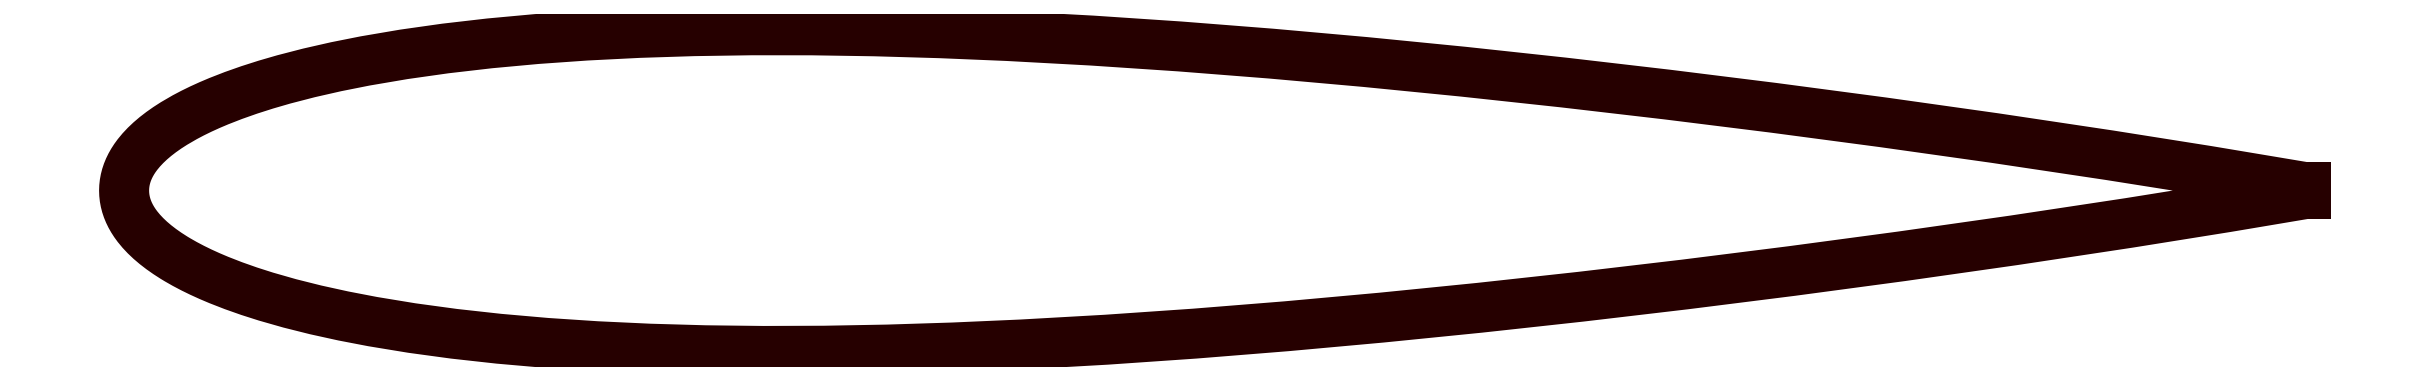
<metadata>
{"format":"dxf","ext":"dxf","renderer":"ezdxf+matplotlib","layout":"modelspace","background":"white","min_lineweight":24,"dpi":150}
</metadata>
<code>
0
SECTION
2
ENTITIES
0
POLYLINE
8
DEFAULT
66
     1
10
0
20
0
30
0
0
VERTEX
8
DEFAULT
10
154
20
0.2377
30
0
0
VERTEX
8
DEFAULT
10
147
20
1.406
30
0
0
VERTEX
8
DEFAULT
10
140.1
20
2.494
30
0
0
VERTEX
8
DEFAULT
10
132.1
20
3.705
30
0
0
VERTEX
8
DEFAULT
10
124.2
20
4.819
30
0
0
VERTEX
8
DEFAULT
10
116.4
20
5.842
30
0
0
VERTEX
8
DEFAULT
10
108.9
20
6.777
30
0
0
VERTEX
8
DEFAULT
10
101.6
20
7.628
30
0
0
VERTEX
8
DEFAULT
10
94.51
20
8.394
30
0
0
VERTEX
8
DEFAULT
10
87.62
20
9.074
30
0
0
VERTEX
8
DEFAULT
10
80.96
20
9.668
30
0
0
VERTEX
8
DEFAULT
10
74.52
20
10.17
30
0
0
VERTEX
8
DEFAULT
10
68.32
20
10.59
30
0
0
VERTEX
8
DEFAULT
10
62.36
20
10.91
30
0
0
VERTEX
8
DEFAULT
10
57.58
20
11.11
30
0
0
VERTEX
8
DEFAULT
10
52.97
20
11.24
30
0
0
VERTEX
8
DEFAULT
10
48.54
20
11.31
30
0
0
VERTEX
8
DEFAULT
10
44.29
20
11.32
30
0
0
VERTEX
8
DEFAULT
10
40.22
20
11.25
30
0
0
VERTEX
8
DEFAULT
10
36.33
20
11.13
30
0
0
VERTEX
8
DEFAULT
10
32.63
20
10.94
30
0
0
VERTEX
8
DEFAULT
10
29.12
20
10.7
30
0
0
VERTEX
8
DEFAULT
10
25.8
20
10.39
30
0
0
VERTEX
8
DEFAULT
10
22.68
20
10.03
30
0
0
VERTEX
8
DEFAULT
10
19.75
20
9.616
30
0
0
VERTEX
8
DEFAULT
10
17.01
20
9.15
30
0
0
VERTEX
8
DEFAULT
10
14.97
20
8.744
30
0
0
VERTEX
8
DEFAULT
10
13.05
20
8.308
30
0
0
VERTEX
8
DEFAULT
10
11.27
20
7.846
30
0
0
VERTEX
8
DEFAULT
10
10.01
20
7.482
30
0
0
VERTEX
8
DEFAULT
10
8.829
20
7.104
30
0
0
VERTEX
8
DEFAULT
10
7.72
20
6.713
30
0
0
VERTEX
8
DEFAULT
10
6.684
20
6.31
30
0
0
VERTEX
8
DEFAULT
10
6.035
20
6.035
30
0
0
VERTEX
8
DEFAULT
10
5.419
20
5.754
30
0
0
VERTEX
8
DEFAULT
10
4.835
20
5.469
30
0
0
VERTEX
8
DEFAULT
10
4.285
20
5.179
30
0
0
VERTEX
8
DEFAULT
10
3.767
20
4.884
30
0
0
VERTEX
8
DEFAULT
10
3.521
20
4.735
30
0
0
VERTEX
8
DEFAULT
10
3.283
20
4.585
30
0
0
VERTEX
8
DEFAULT
10
3.053
20
4.434
30
0
0
VERTEX
8
DEFAULT
10
2.832
20
4.282
30
0
0
VERTEX
8
DEFAULT
10
2.619
20
4.128
30
0
0
VERTEX
8
DEFAULT
10
2.414
20
3.974
30
0
0
VERTEX
8
DEFAULT
10
2.217
20
3.819
30
0
0
VERTEX
8
DEFAULT
10
2.029
20
3.663
30
0
0
VERTEX
8
DEFAULT
10
1.849
20
3.506
30
0
0
VERTEX
8
DEFAULT
10
1.678
20
3.347
30
0
0
VERTEX
8
DEFAULT
10
1.514
20
3.188
30
0
0
VERTEX
8
DEFAULT
10
1.359
20
3.028
30
0
0
VERTEX
8
DEFAULT
10
1.213
20
2.867
30
0
0
VERTEX
8
DEFAULT
10
1.074
20
2.706
30
0
0
VERTEX
8
DEFAULT
10
0.9444
20
2.543
30
0
0
VERTEX
8
DEFAULT
10
0.8829
20
2.462
30
0
0
VERTEX
8
DEFAULT
10
0.8228
20
2.379
30
0
0
VERTEX
8
DEFAULT
10
0.7655
20
2.297
30
0
0
VERTEX
8
DEFAULT
10
0.7096
20
2.215
30
0
0
VERTEX
8
DEFAULT
10
0.6564
20
2.132
30
0
0
VERTEX
8
DEFAULT
10
0.6047
20
2.049
30
0
0
VERTEX
8
DEFAULT
10
0.5556
20
1.967
30
0
0
VERTEX
8
DEFAULT
10
0.5082
20
1.883
30
0
0
VERTEX
8
DEFAULT
10
0.4632
20
1.8
30
0
0
VERTEX
8
DEFAULT
10
0.42
20
1.716
30
0
0
VERTEX
8
DEFAULT
10
0.3792
20
1.632
30
0
0
VERTEX
8
DEFAULT
10
0.3402
20
1.548
30
0
0
VERTEX
8
DEFAULT
10
0.3036
20
1.464
30
0
0
VERTEX
8
DEFAULT
10
0.2688
20
1.379
30
0
0
VERTEX
8
DEFAULT
10
0.2364
20
1.295
30
0
0
VERTEX
8
DEFAULT
10
0.2058
20
1.209
30
0
0
VERTEX
8
DEFAULT
10
0.1775
20
1.124
30
0
0
VERTEX
8
DEFAULT
10
0.1512
20
1.039
30
0
0
VERTEX
8
DEFAULT
10
0.1271
20
0.9536
30
0
0
VERTEX
8
DEFAULT
10
0.105
20
0.8677
30
0
0
VERTEX
8
DEFAULT
10
0.08504
20
0.7818
30
0
0
VERTEX
8
DEFAULT
10
0.06716
20
0.6956
30
0
0
VERTEX
8
DEFAULT
10
0.05141
20
0.6093
30
0
0
VERTEX
8
DEFAULT
10
0.03775
20
0.5227
30
0
0
VERTEX
8
DEFAULT
10
0.0262
20
0.4359
30
0
0
VERTEX
8
DEFAULT
10
0.01675
20
0.349
30
0
0
VERTEX
8
DEFAULT
10
0.009413
20
0.2619
30
0
0
VERTEX
8
DEFAULT
10
0.004177
20
0.1746
30
0
0
VERTEX
8
DEFAULT
10
0.001043
20
0.08734
30
0
0
VERTEX
8
DEFAULT
10
0
20
3.42e-14
30
0
0
VERTEX
8
DEFAULT
10
0.001043
20
-0.08734
30
0
0
VERTEX
8
DEFAULT
10
0.004177
20
-0.1746
30
0
0
VERTEX
8
DEFAULT
10
0.009413
20
-0.2619
30
0
0
VERTEX
8
DEFAULT
10
0.01675
20
-0.349
30
0
0
VERTEX
8
DEFAULT
10
0.0262
20
-0.4359
30
0
0
VERTEX
8
DEFAULT
10
0.03775
20
-0.5227
30
0
0
VERTEX
8
DEFAULT
10
0.05141
20
-0.6093
30
0
0
VERTEX
8
DEFAULT
10
0.06716
20
-0.6956
30
0
0
VERTEX
8
DEFAULT
10
0.08504
20
-0.7818
30
0
0
VERTEX
8
DEFAULT
10
0.105
20
-0.8677
30
0
0
VERTEX
8
DEFAULT
10
0.1271
20
-0.9536
30
0
0
VERTEX
8
DEFAULT
10
0.1512
20
-1.039
30
0
0
VERTEX
8
DEFAULT
10
0.1775
20
-1.124
30
0
0
VERTEX
8
DEFAULT
10
0.2058
20
-1.209
30
0
0
VERTEX
8
DEFAULT
10
0.2364
20
-1.295
30
0
0
VERTEX
8
DEFAULT
10
0.2688
20
-1.379
30
0
0
VERTEX
8
DEFAULT
10
0.3036
20
-1.464
30
0
0
VERTEX
8
DEFAULT
10
0.3402
20
-1.548
30
0
0
VERTEX
8
DEFAULT
10
0.3792
20
-1.632
30
0
0
VERTEX
8
DEFAULT
10
0.42
20
-1.716
30
0
0
VERTEX
8
DEFAULT
10
0.4632
20
-1.8
30
0
0
VERTEX
8
DEFAULT
10
0.5082
20
-1.883
30
0
0
VERTEX
8
DEFAULT
10
0.5556
20
-1.967
30
0
0
VERTEX
8
DEFAULT
10
0.6047
20
-2.049
30
0
0
VERTEX
8
DEFAULT
10
0.6564
20
-2.132
30
0
0
VERTEX
8
DEFAULT
10
0.7096
20
-2.215
30
0
0
VERTEX
8
DEFAULT
10
0.7655
20
-2.297
30
0
0
VERTEX
8
DEFAULT
10
0.8228
20
-2.379
30
0
0
VERTEX
8
DEFAULT
10
0.8829
20
-2.462
30
0
0
VERTEX
8
DEFAULT
10
0.9444
20
-2.543
30
0
0
VERTEX
8
DEFAULT
10
1.074
20
-2.706
30
0
0
VERTEX
8
DEFAULT
10
1.213
20
-2.867
30
0
0
VERTEX
8
DEFAULT
10
1.359
20
-3.028
30
0
0
VERTEX
8
DEFAULT
10
1.514
20
-3.188
30
0
0
VERTEX
8
DEFAULT
10
1.678
20
-3.347
30
0
0
VERTEX
8
DEFAULT
10
1.849
20
-3.506
30
0
0
VERTEX
8
DEFAULT
10
2.029
20
-3.663
30
0
0
VERTEX
8
DEFAULT
10
2.217
20
-3.819
30
0
0
VERTEX
8
DEFAULT
10
2.414
20
-3.974
30
0
0
VERTEX
8
DEFAULT
10
2.619
20
-4.128
30
0
0
VERTEX
8
DEFAULT
10
2.832
20
-4.282
30
0
0
VERTEX
8
DEFAULT
10
3.053
20
-4.434
30
0
0
VERTEX
8
DEFAULT
10
3.283
20
-4.585
30
0
0
VERTEX
8
DEFAULT
10
3.521
20
-4.735
30
0
0
VERTEX
8
DEFAULT
10
3.767
20
-4.884
30
0
0
VERTEX
8
DEFAULT
10
4.285
20
-5.179
30
0
0
VERTEX
8
DEFAULT
10
4.835
20
-5.469
30
0
0
VERTEX
8
DEFAULT
10
5.419
20
-5.754
30
0
0
VERTEX
8
DEFAULT
10
6.035
20
-6.035
30
0
0
VERTEX
8
DEFAULT
10
6.684
20
-6.31
30
0
0
VERTEX
8
DEFAULT
10
7.72
20
-6.713
30
0
0
VERTEX
8
DEFAULT
10
8.829
20
-7.104
30
0
0
VERTEX
8
DEFAULT
10
10.01
20
-7.482
30
0
0
VERTEX
8
DEFAULT
10
11.7
20
-7.964
30
0
0
VERTEX
8
DEFAULT
10
13.52
20
-8.42
30
0
0
VERTEX
8
DEFAULT
10
15.47
20
-8.848
30
0
0
VERTEX
8
DEFAULT
10
17.54
20
-9.247
30
0
0
VERTEX
8
DEFAULT
10
20.32
20
-9.703
30
0
0
VERTEX
8
DEFAULT
10
23.29
20
-10.11
30
0
0
VERTEX
8
DEFAULT
10
26.45
20
-10.46
30
0
0
VERTEX
8
DEFAULT
10
29.81
20
-10.75
30
0
0
VERTEX
8
DEFAULT
10
33.36
20
-10.99
30
0
0
VERTEX
8
DEFAULT
10
37.09
20
-11.16
30
0
0
VERTEX
8
DEFAULT
10
41.02
20
-11.27
30
0
0
VERTEX
8
DEFAULT
10
45.12
20
-11.32
30
0
0
VERTEX
8
DEFAULT
10
49.41
20
-11.3
30
0
0
VERTEX
8
DEFAULT
10
53.88
20
-11.22
30
0
0
VERTEX
8
DEFAULT
10
58.52
20
-11.08
30
0
0
VERTEX
8
DEFAULT
10
63.33
20
-10.86
30
0
0
VERTEX
8
DEFAULT
10
69.34
20
-10.53
30
0
0
VERTEX
8
DEFAULT
10
75.58
20
-10.1
30
0
0
VERTEX
8
DEFAULT
10
82.05
20
-9.575
30
0
0
VERTEX
8
DEFAULT
10
88.75
20
-8.967
30
0
0
VERTEX
8
DEFAULT
10
95.68
20
-8.272
30
0
0
VERTEX
8
DEFAULT
10
102.8
20
-7.492
30
0
0
VERTEX
8
DEFAULT
10
110.2
20
-6.627
30
0
0
VERTEX
8
DEFAULT
10
117.7
20
-5.677
30
0
0
VERTEX
8
DEFAULT
10
125.5
20
-4.639
30
0
0
VERTEX
8
DEFAULT
10
133.4
20
-3.51
30
0
0
VERTEX
8
DEFAULT
10
141.5
20
-2.283
30
0
0
VERTEX
8
DEFAULT
10
148.4
20
-1.178
30
0
0
VERTEX
8
DEFAULT
10
154
20
-0.2377
30
0
0
SEQEND
8
DEFAULT
0
LINE
8
DEFAULT
10
154
20
-0.2377
30
0
11
154
21
0.2377
31
0
0
ENDSEC
0
EOF

</code>
